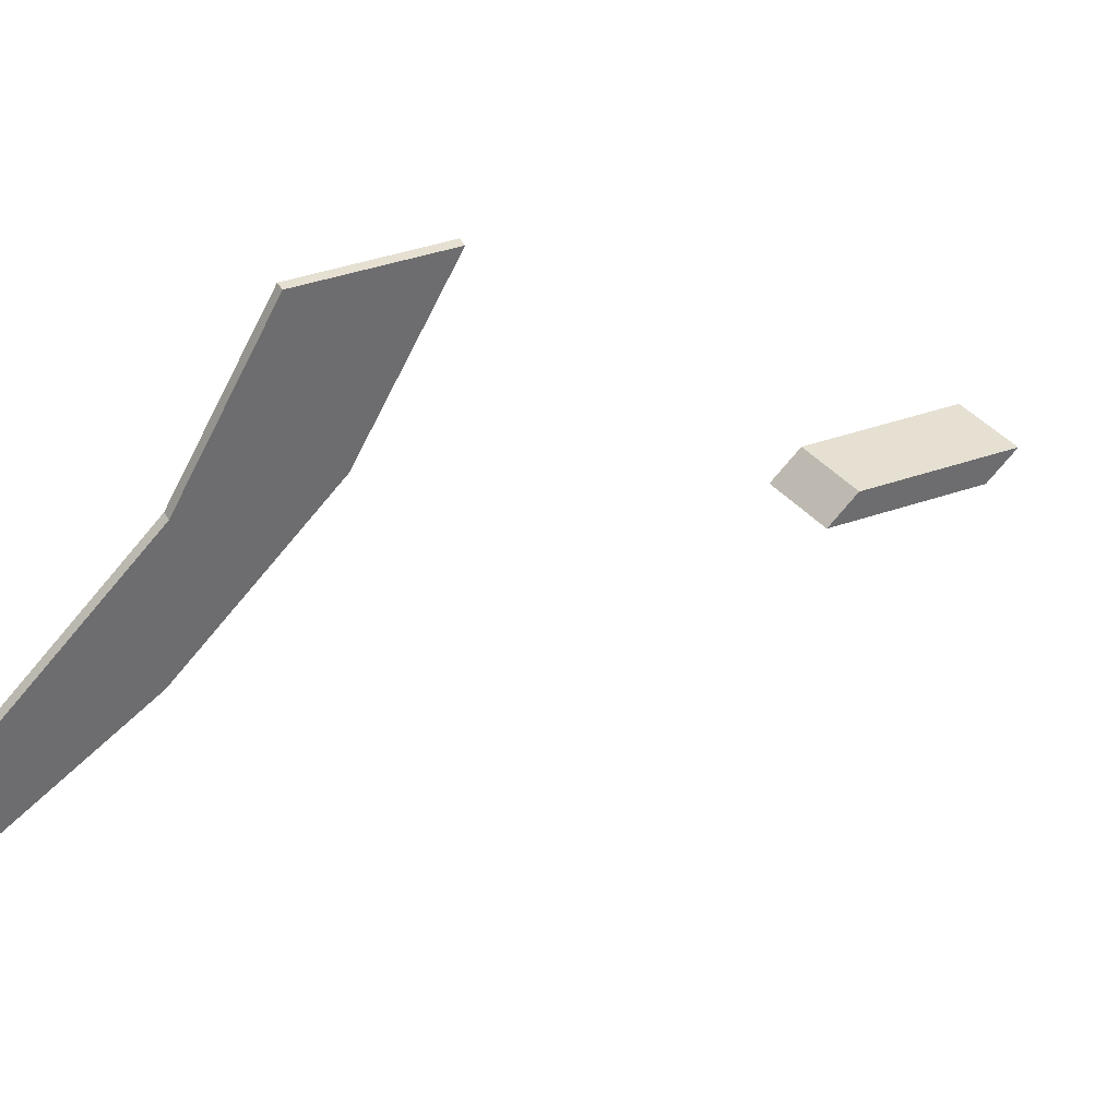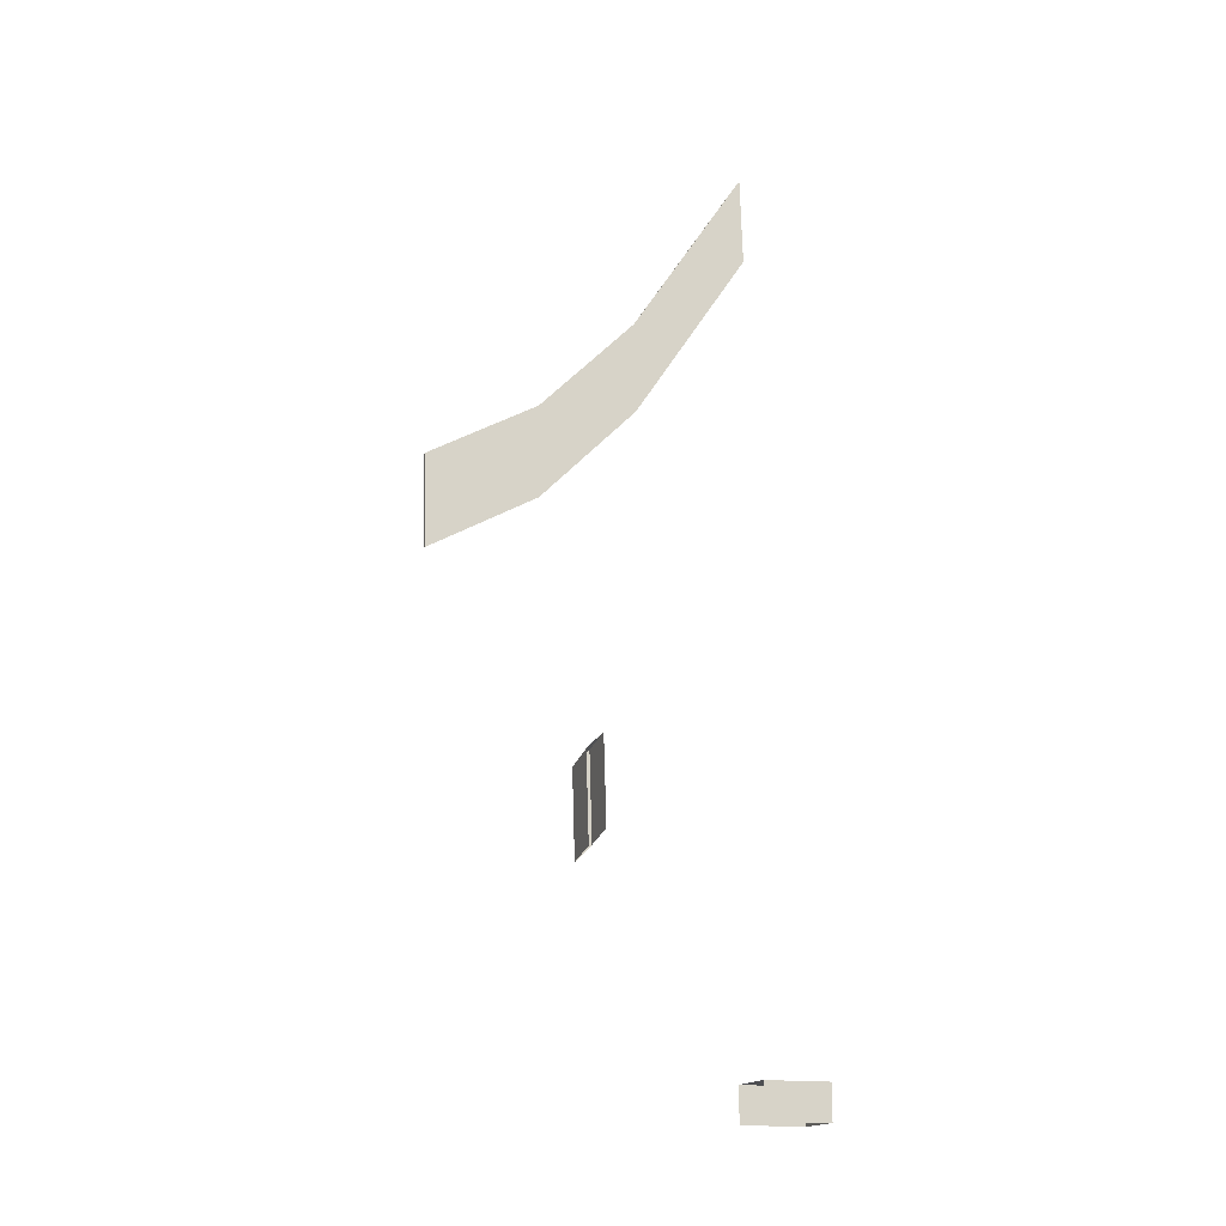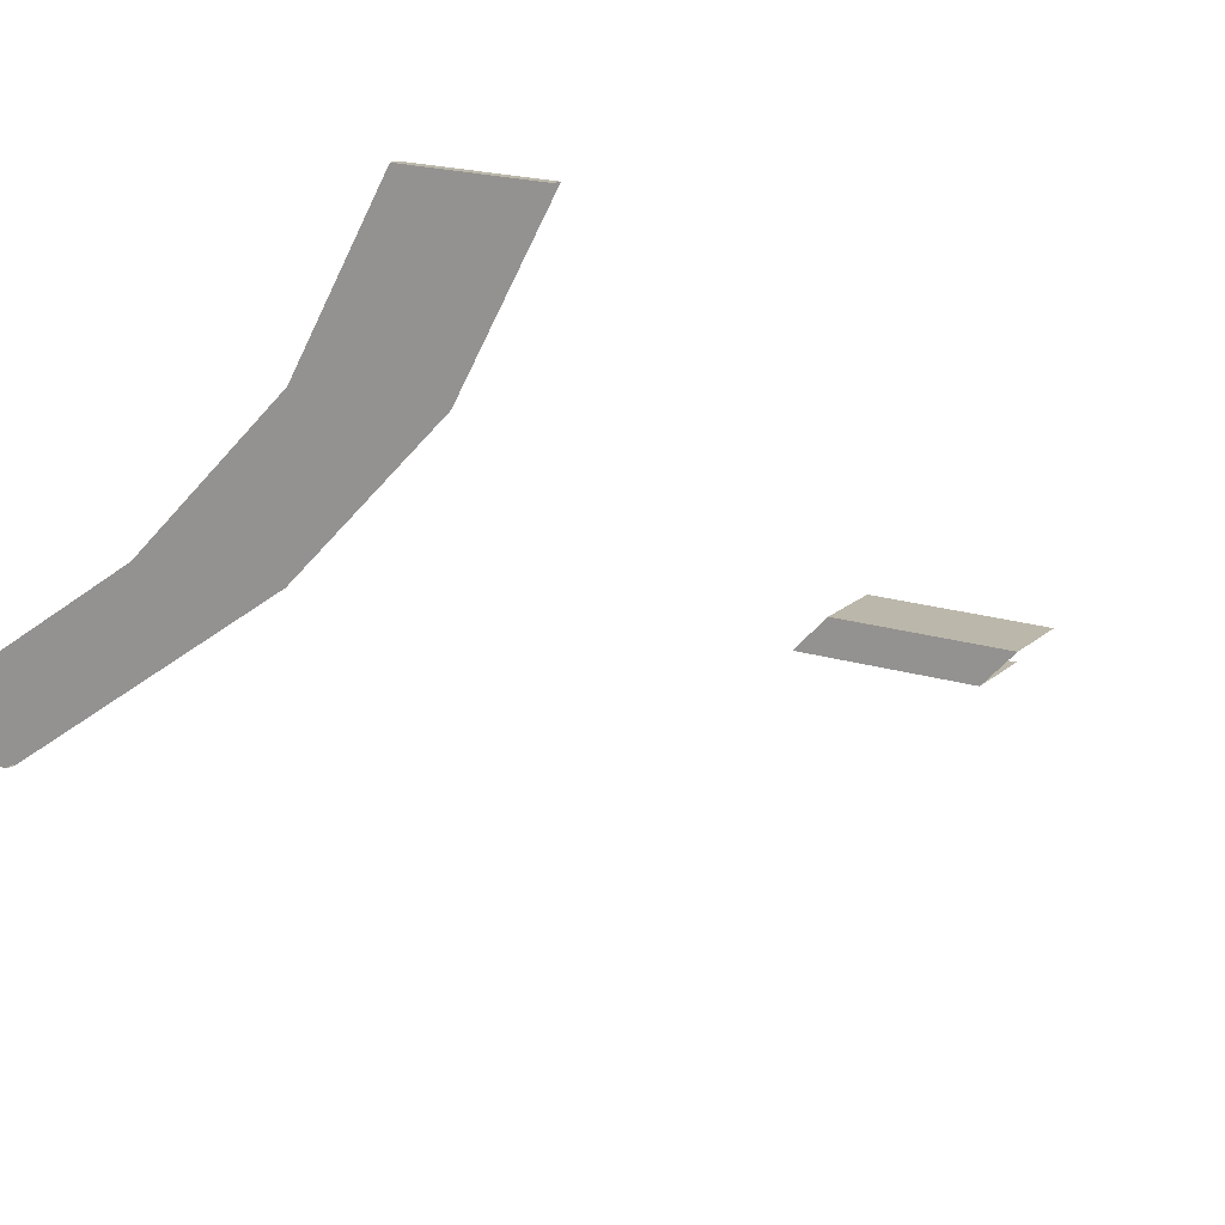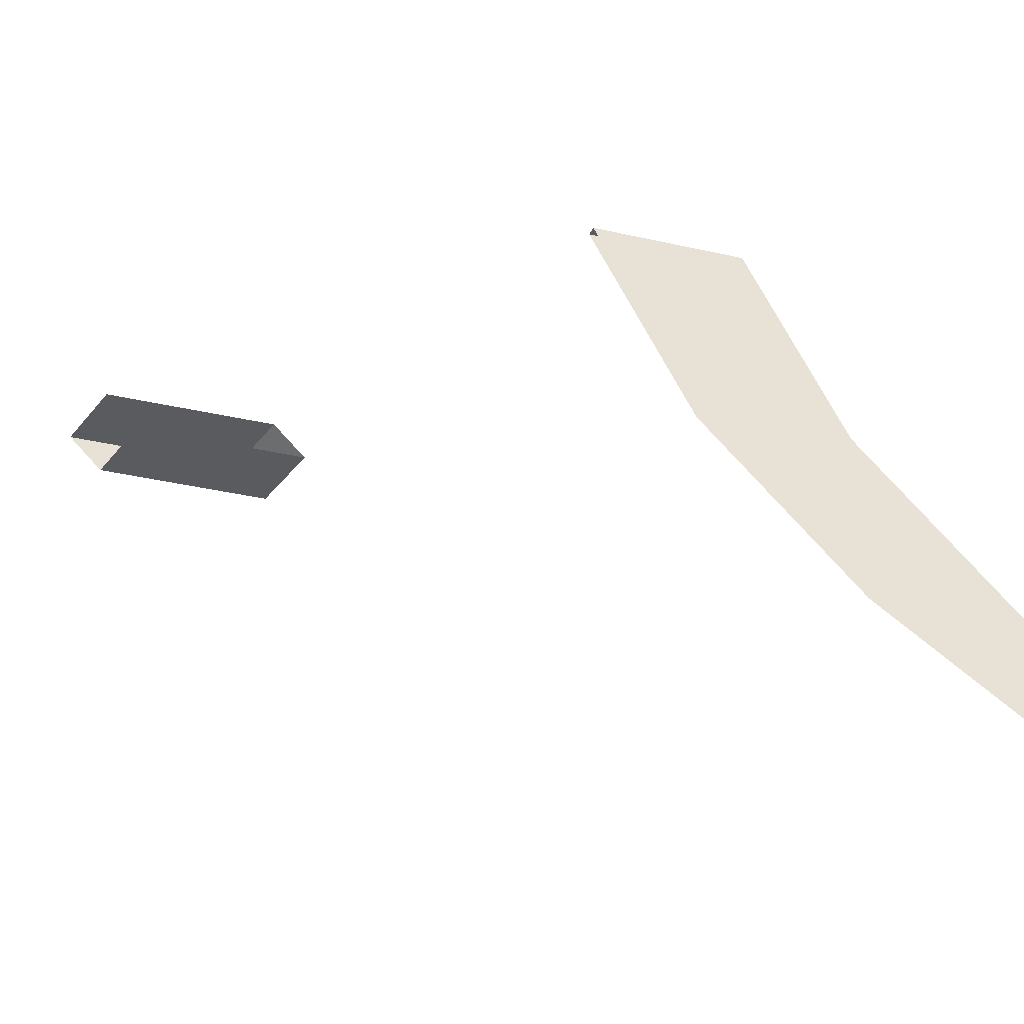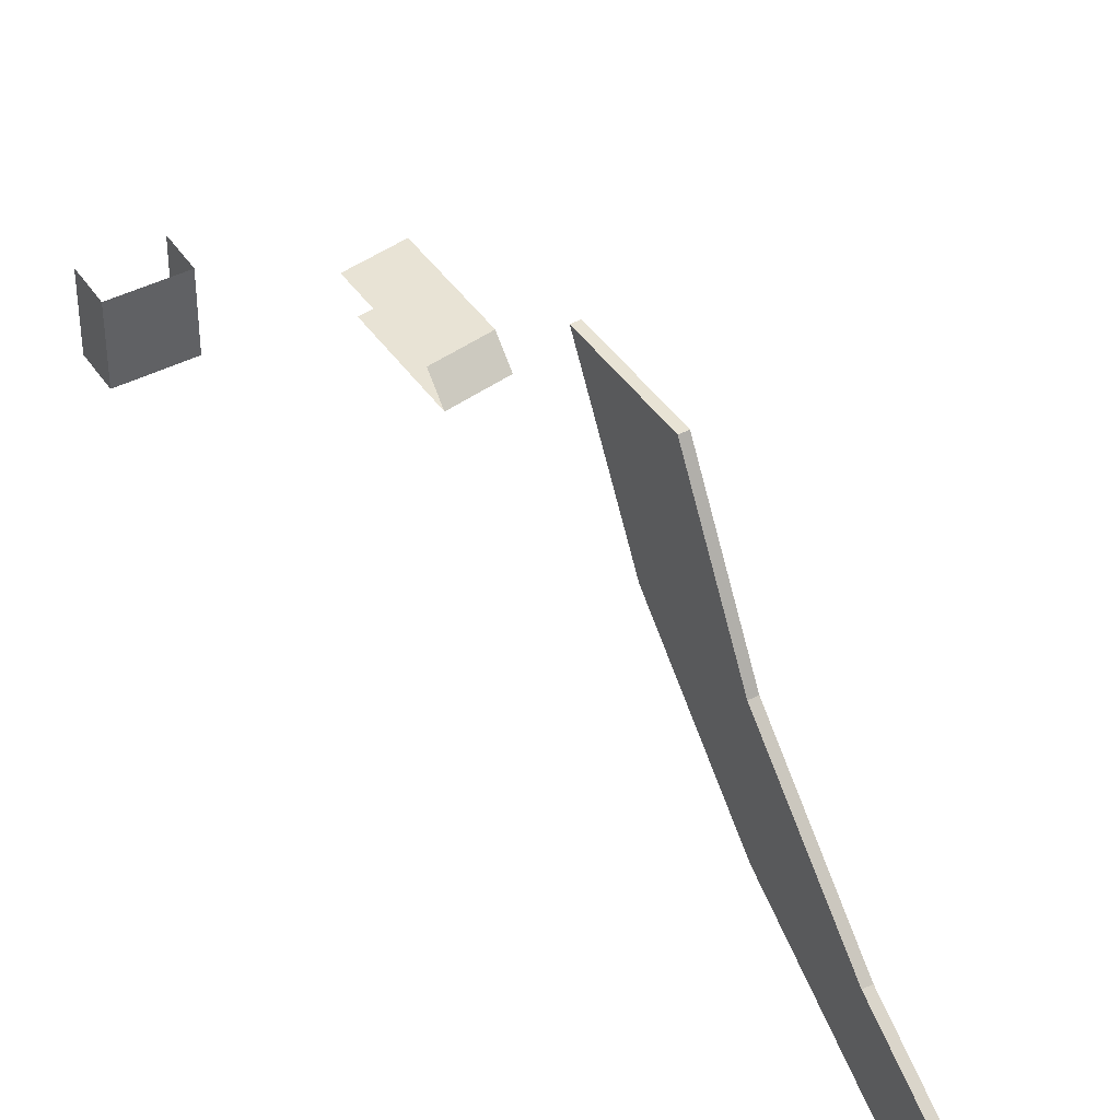
<metadata>
{"format":"obj","ext":"obj","renderer":"f3d","projection":"perspective","resolution":1024,"background":"white","views":[{"elev":38.1,"azim":63.8,"up":"+Y"},{"elev":-17.1,"azim":-108.1,"up":"+Z"},{"elev":13.0,"azim":124.5,"up":"+Y"},{"elev":-33.2,"azim":-110.4,"up":"+Y"},{"elev":43.2,"azim":-30.9,"up":"+Y"}]}
</metadata>
<code>
g Box1595
v -1.385 -1.844 0.8387
v -1.385 1.214 0.8387
v 1.385 1.214 0.8387
v 1.385 -1.844 0.8387
v -1.385 -1.844 -0.8387
v -1.385 -1.844 0.8387
v 1.385 -1.844 0.8387
v 1.385 -1.844 -0.8387
v 1.385 -1.844 -0.8387
v 1.385 -1.844 0.8387
v 1.385 1.214 0.8387
v 1.385 1.214 -0.8387
v -1.385 1.214 -0.8387
v -1.385 1.214 0.8387
v -1.385 -1.844 0.8387
v -1.385 -1.844 -0.8387
v 0.1355 15.93 27.24
v 0.1355 10.81 30.13
v -0.1607 10.81 30.13
v -0.1607 15.93 27.24
v 0.1355 15.93 27.24
v -0.1607 15.93 27.24
v -0.1607 15.8 23
v 0.1355 15.8 23
v -0.1607 15.93 27.24
v -0.1607 10.81 30.13
v -0.1607 10.68 25.89
v -0.1607 15.8 23
v -0.1607 6.195 30.51
v -0.1607 6.323 34.74
v -0.1607 0.8645 38.74
v -0.1607 0.9926 42.98
v -0.1607 0.9926 42.98
v 0.1355 0.9926 42.98
v 0.1355 0.8645 38.74
v -0.1607 0.8645 38.74
v 0.1355 10.81 30.13
v 0.1355 15.93 27.24
v 0.1355 15.8 23
v 0.1355 10.68 25.89
v 0.1355 6.323 34.74
v 0.1355 6.195 30.51
v 0.1355 0.9926 42.98
v 0.1355 0.8645 38.74
v 0.1355 10.81 30.13
v 0.1355 6.323 34.74
v -0.1607 6.323 34.74
v -0.1607 10.81 30.13
v 0.1355 6.323 34.74
v 0.1355 0.9926 42.98
v -0.1607 0.9926 42.98
v -0.1607 6.323 34.74
v 2.902 7.434 15.3
v 0.8251 7.445 15.67
v 0.8251 8.236 14.85
v 2.902 8.225 14.49
v 2.902 8.225 14.49
v 0.8251 8.236 14.85
v 0.8251 8.108 10.61
v 2.902 8.097 10.25
v 0.8251 7.445 15.67
v 2.902 7.434 15.3
v 2.902 7.306 11.06
v 0.8251 7.317 11.43
v 2.902 7.434 15.3
v 2.902 8.225 14.49
v 2.902 8.097 10.25
v 2.902 7.306 11.06
g Box1595_0
f 3 2 1
f 4 3 1
f 7 6 5
f 8 7 5
f 11 10 9
f 12 11 9
f 15 14 13
f 16 15 13
f 19 18 17
f 20 19 17
f 23 22 21
f 24 23 21
f 27 26 25
f 28 27 25
f 27 29 26
f 29 30 26
f 29 31 30
f 31 32 30
f 35 34 33
f 36 35 33
f 39 38 37
f 40 39 37
f 37 41 40
f 41 42 40
f 41 43 42
f 43 44 42
f 47 46 45
f 48 47 45
f 51 50 49
f 52 51 49
f 55 54 53
f 56 55 53
f 59 58 57
f 60 59 57
f 63 62 61
f 64 63 61
f 67 66 65
f 68 67 65

</code>
